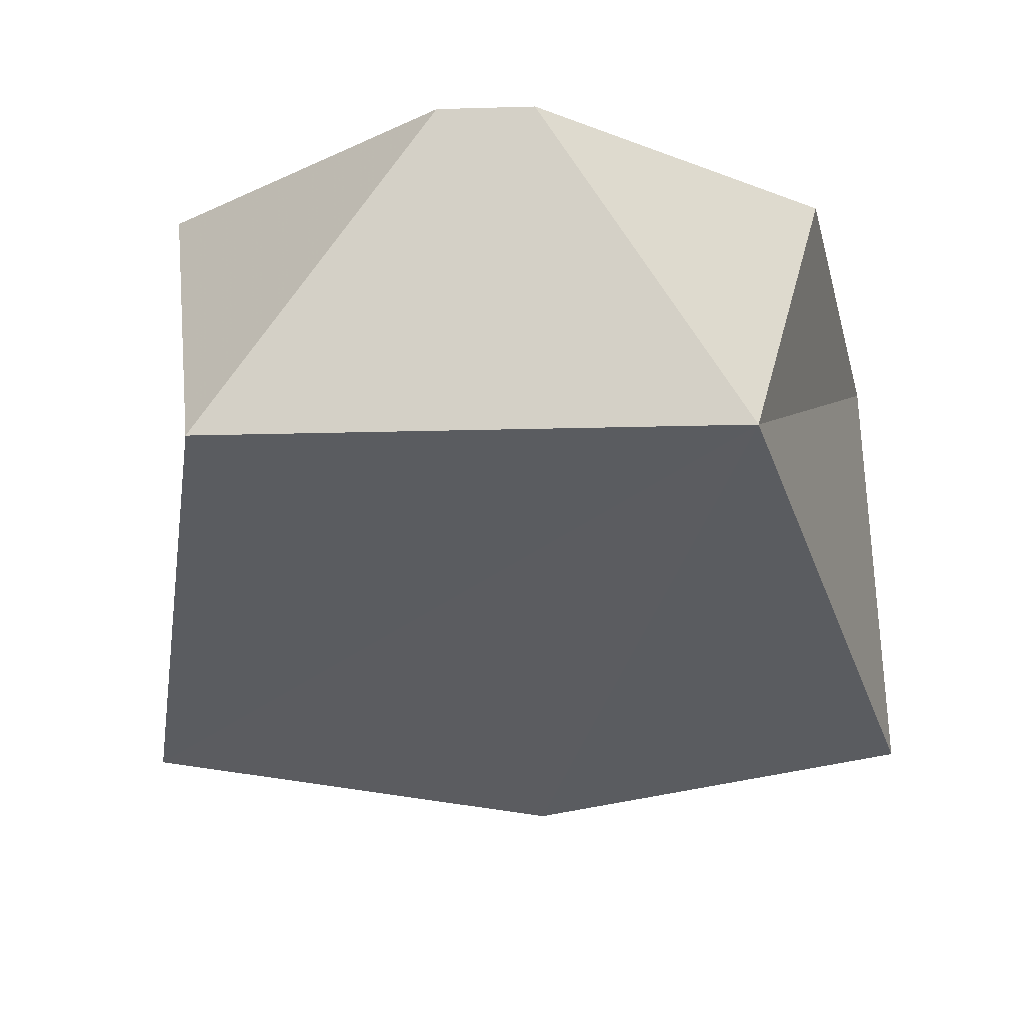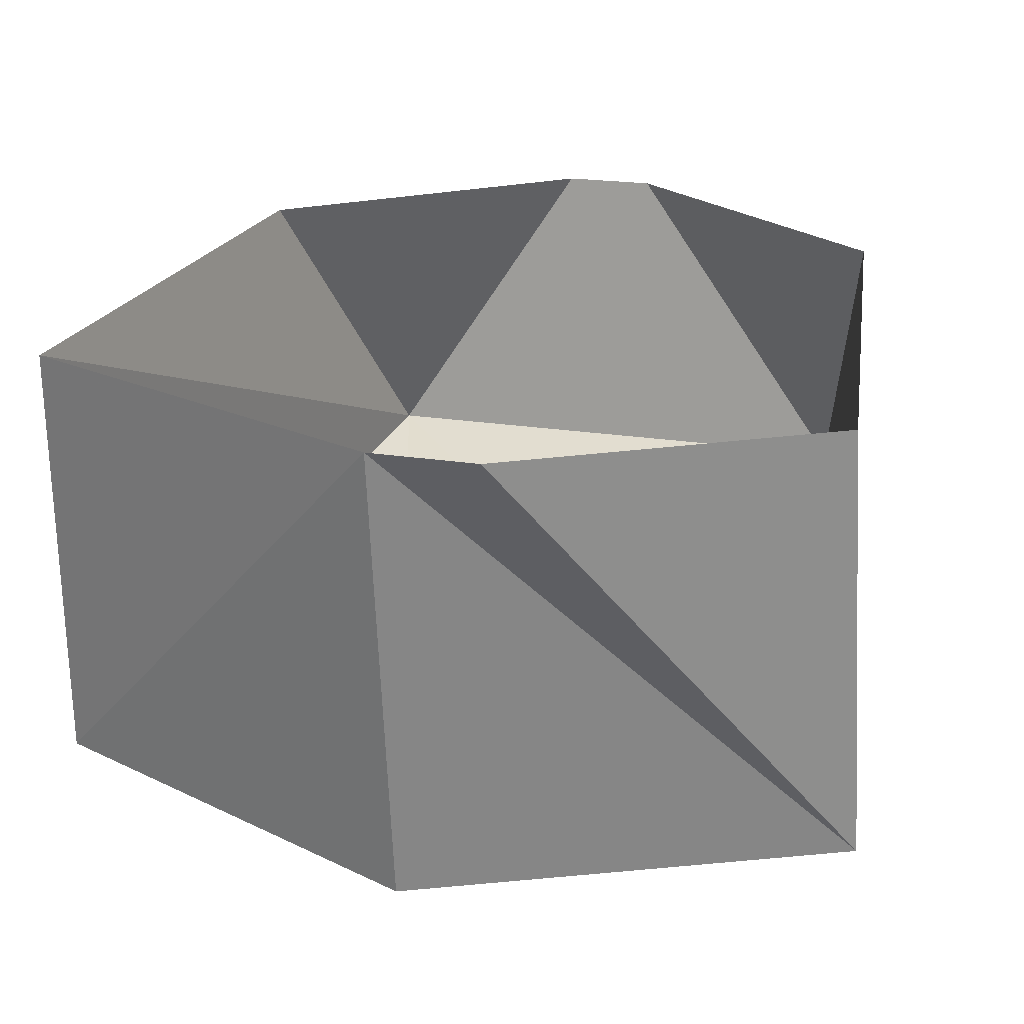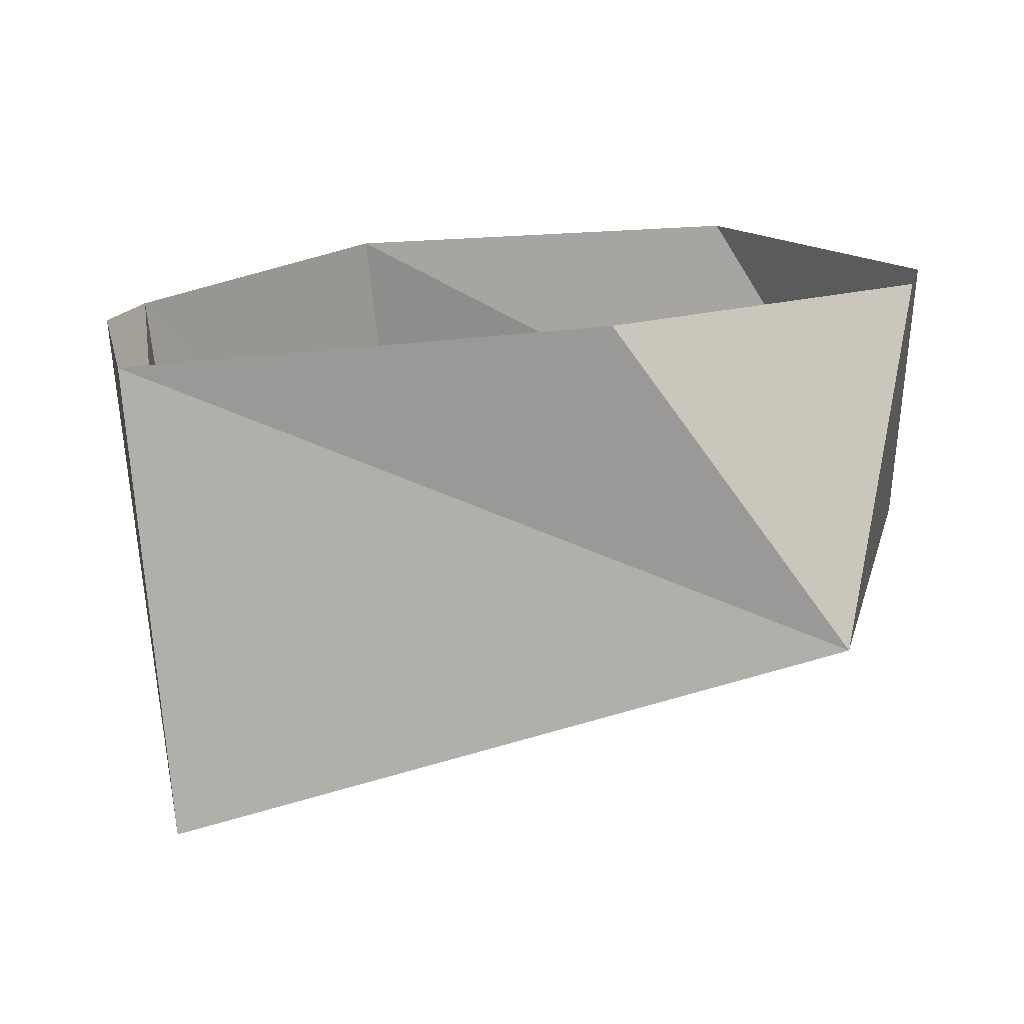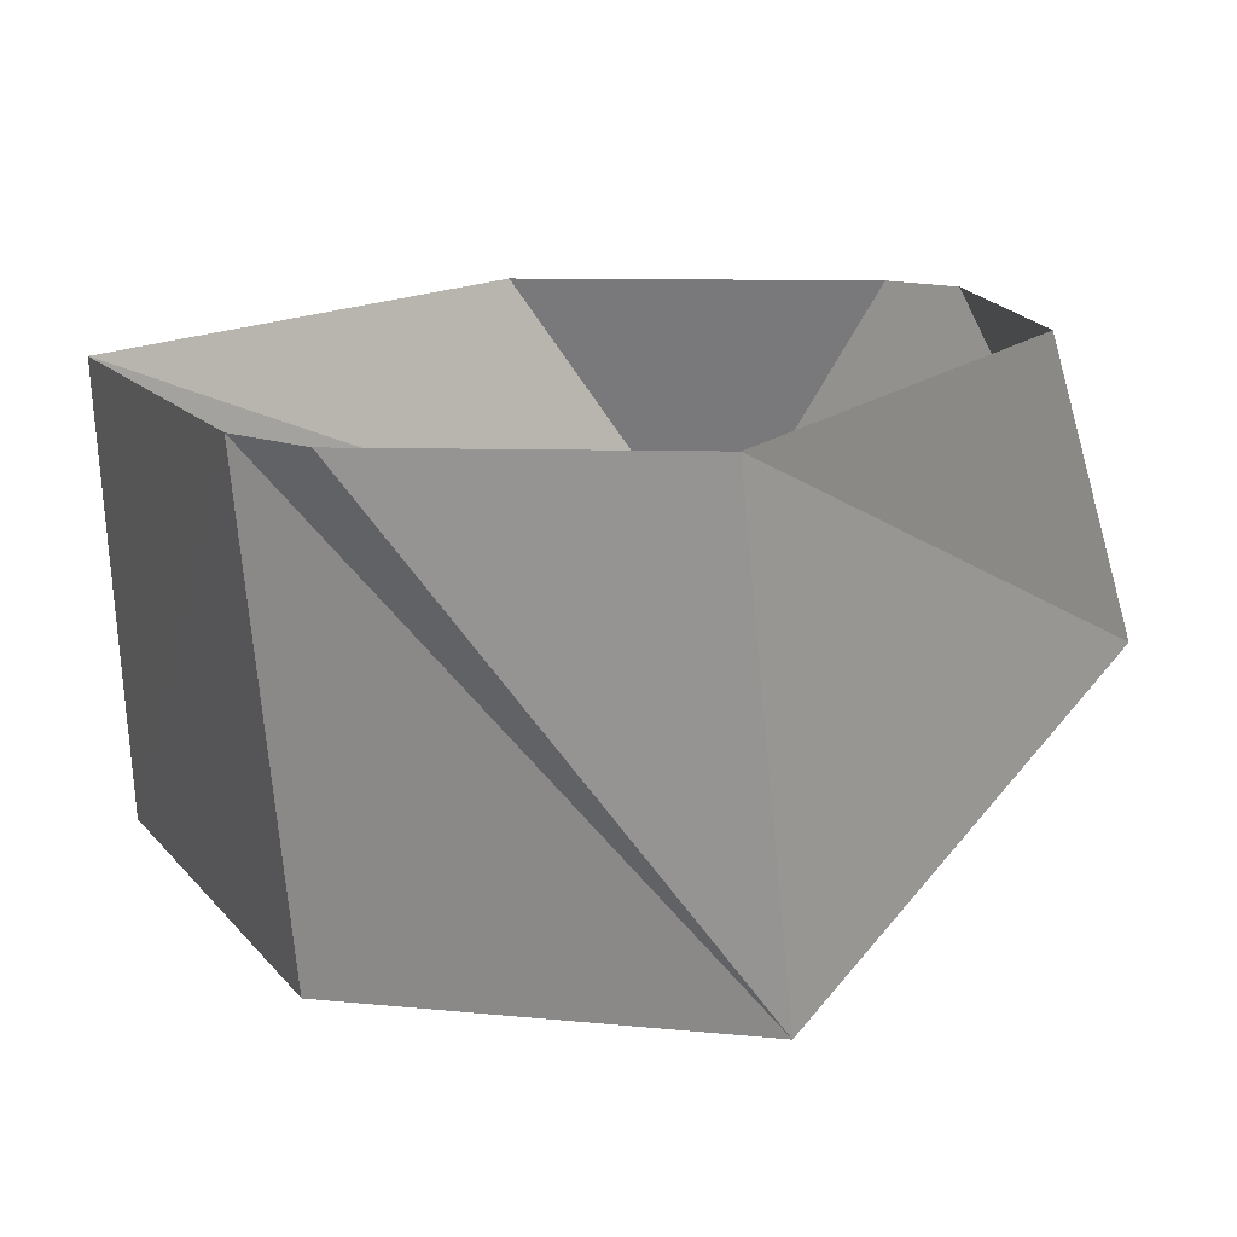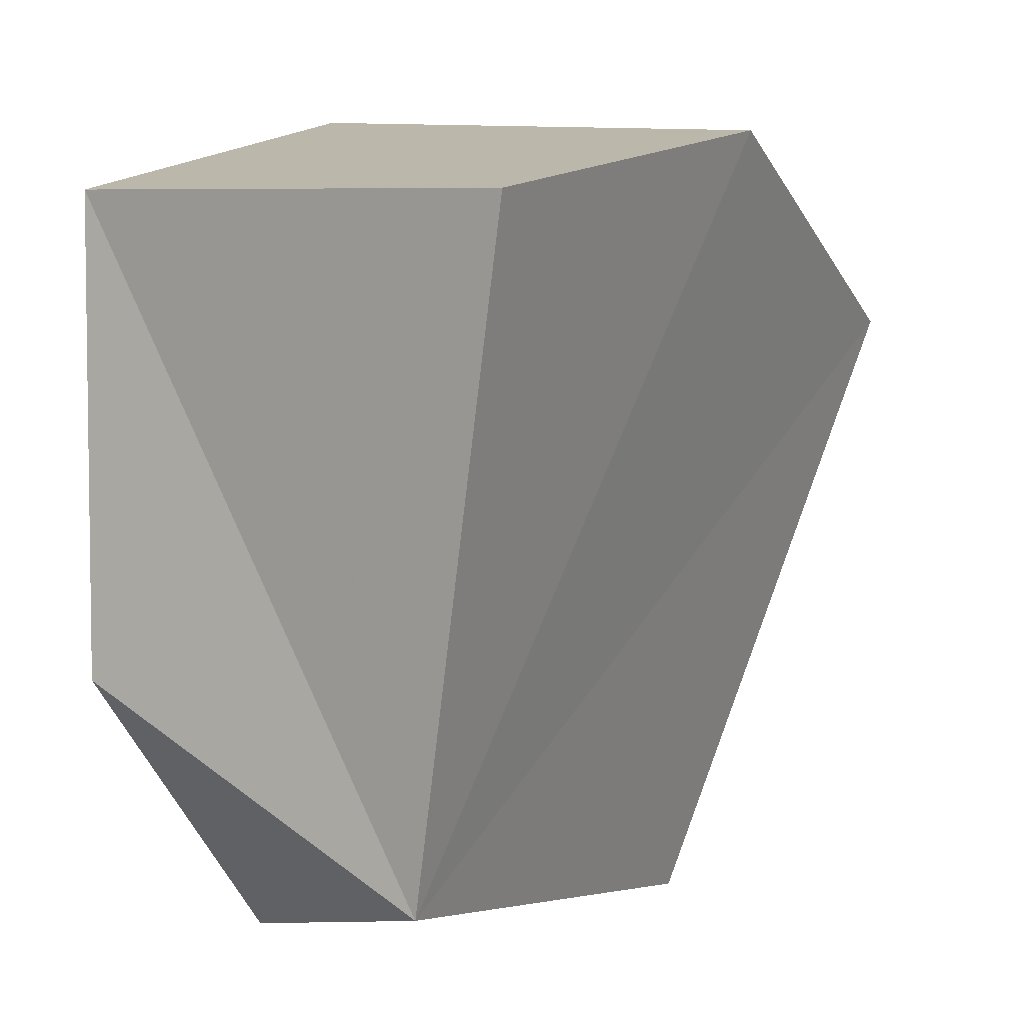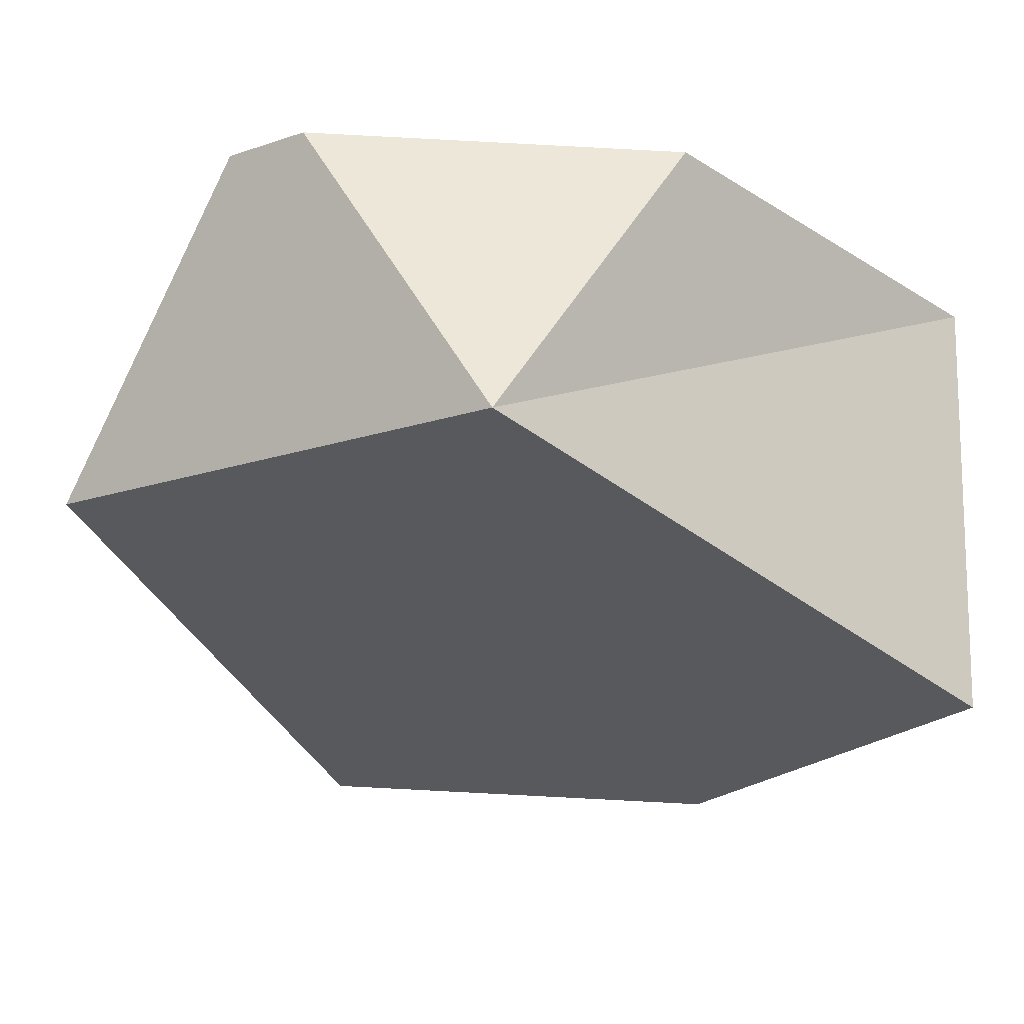
<metadata>
{"format":"obj","ext":"obj","renderer":"f3d","projection":"perspective","resolution":1024,"background":"white","views":[{"elev":-16.9,"azim":-176.6,"up":"+Y"},{"elev":21.0,"azim":16.2,"up":"+Y"},{"elev":14.9,"azim":102.9,"up":"+Y"},{"elev":12.1,"azim":45.1,"up":"+Y"},{"elev":-4.3,"azim":-60.8,"up":"+Z"},{"elev":-16.4,"azim":-145.2,"up":"+Y"}]}
</metadata>
<code>
v -0.007812 0.1484 0.2812
v -0.125 0.2656 -0.09375
v 0.2109 0.1719 0.2188
v -0.007812 0.3906 0.3125
v -0.2109 0.1719 0.2188
v -0.2031 0.3984 0.2422
v -0.1641 0.4219 0.01562
v -0.02344 0.4219 -0.1094
v 0.1406 0.2656 -0.09375
v 0.2031 0.3984 0.2422
v 0.04688 0.3906 0.3125
v 0.02344 0.4219 -0.1094
v 0.1719 0.4219 0.01562
f 1 2 3
f 1 5 2
f 2 9 3
f 1 3 4
f 1 4 5
f 2 5 6
f 2 6 7
f 2 7 8
f 2 8 9
f 3 9 10
f 3 10 11
f 3 11 4
f 8 12 9
f 9 12 13
f 9 13 10
f 5 4 6

</code>
